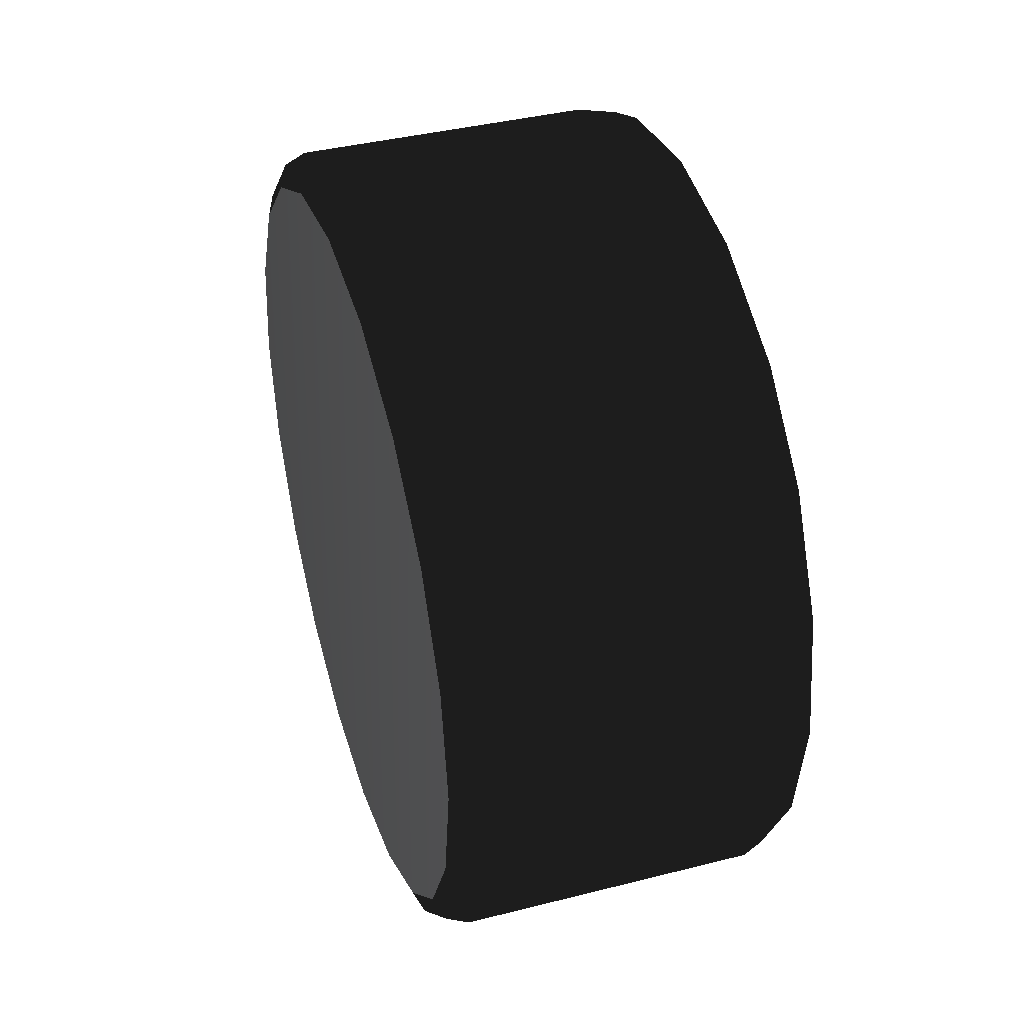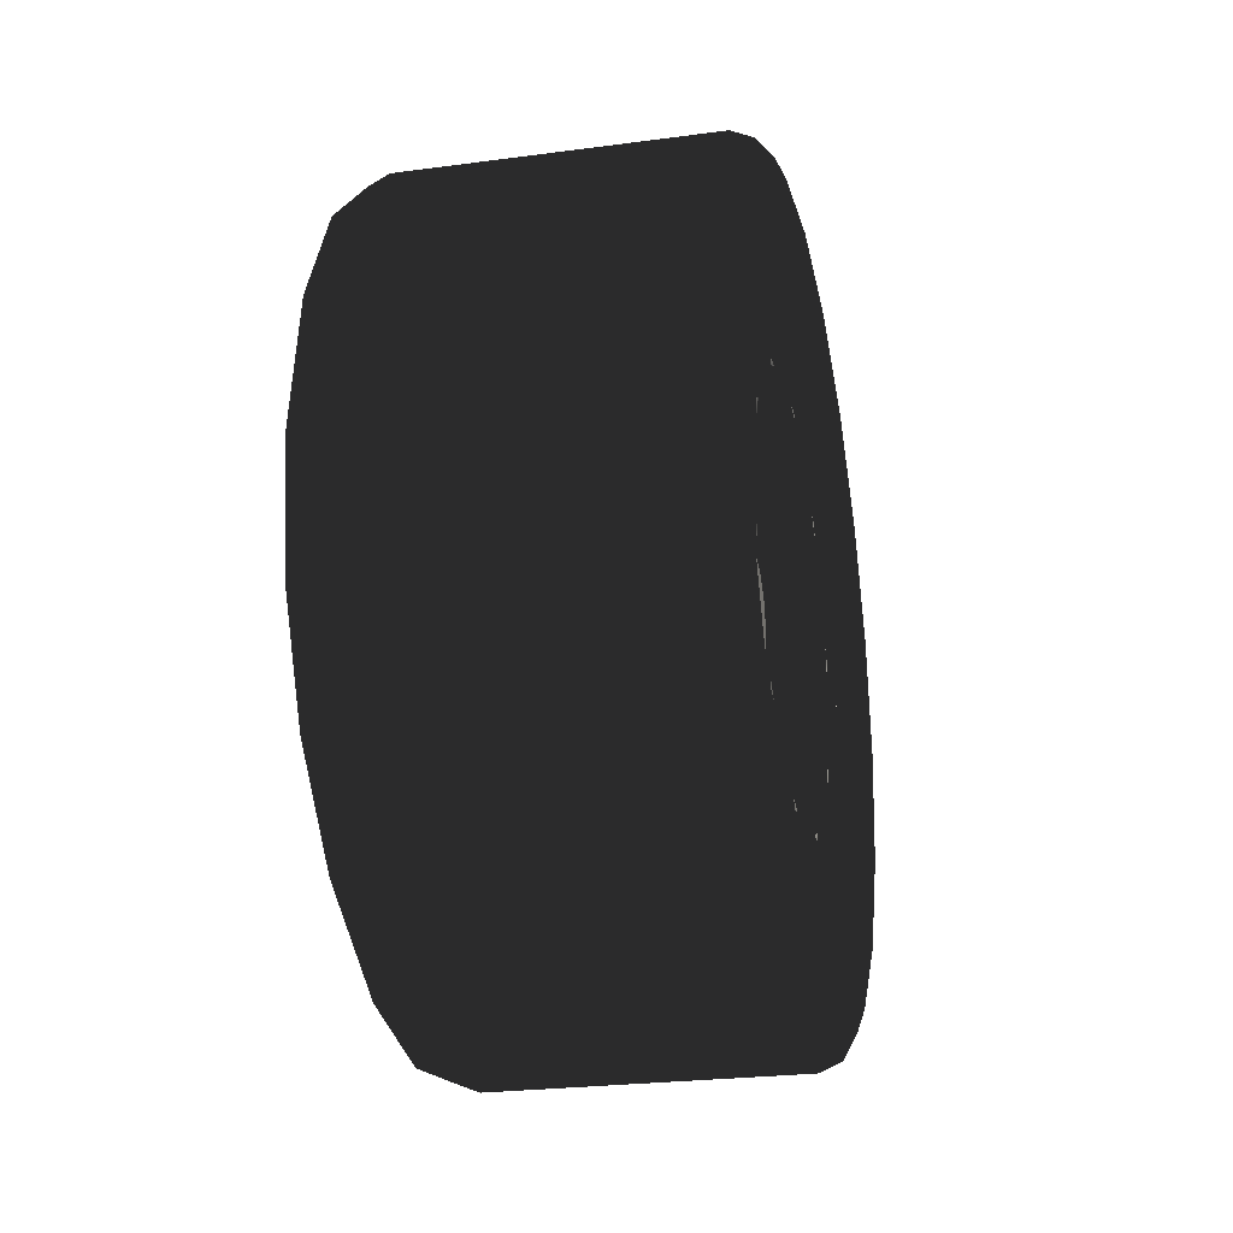
<metadata>
{"format":"obj","ext":"obj","renderer":"f3d","projection":"perspective","resolution":1024,"background":"white","views":[{"elev":39.7,"azim":162.5,"up":"+Y"},{"elev":-25.2,"azim":-167.8,"up":"+Y"}]}
</metadata>
<code>
v  -0.0296 0.2305 -0.1675
v  -0.0296 -0 -0
v  -0.0296 0.271 -0.088
v  -0.0296 0.1675 -0.2305
v  -0.0296 0.088 -0.271
v  -0.0296 -0 -0.2849
v  -0.0296 -0.088 -0.271
v  -0.0296 -0.1675 -0.2305
v  -0.0296 -0.2305 -0.1675
v  -0.0296 -0.271 -0.088
v  -0.0296 -0.2849 -0
v  -0.0296 -0.271 0.088
v  -0.0296 -0.2305 0.1675
v  -0.0296 -0.1675 0.2305
v  -0.0296 -0.088 0.271
v  -0.0296 -0 0.2849
v  -0.0296 0.088 0.271
v  -0.0296 0.1675 0.2305
v  -0.0296 0.2305 0.1675
v  -0.0296 0.271 0.088
v  -0.0296 0.2849 -0
v  -0.1678 0.2491 -0.181
v  -0.1678 0.2929 -0.0952
v  -0.1678 0.3115 -0.1012
v  -0.1678 0.265 -0.1925
v  -0.1678 0.181 -0.2491
v  -0.1678 0.1925 -0.265
v  -0.1678 0.0952 -0.2929
v  -0.1678 0.1012 -0.3115
v  -0.1678 -0 -0.3079
v  -0.1678 -0 -0.3275
v  -0.1678 -0.0952 -0.2929
v  -0.1678 -0.1012 -0.3115
v  -0.1678 -0.181 -0.2491
v  -0.1678 -0.1925 -0.265
v  -0.1678 -0.2491 -0.181
v  -0.1678 -0.265 -0.1925
v  -0.1678 -0.2929 -0.0952
v  -0.1678 -0.3115 -0.1012
v  -0.1678 -0.3079 -0
v  -0.1678 -0.3275 -0
v  -0.1678 -0.2929 0.0952
v  -0.1678 -0.3115 0.1012
v  -0.1678 -0.2491 0.181
v  -0.1678 -0.265 0.1925
v  -0.1678 -0.181 0.2491
v  -0.1678 -0.1925 0.265
v  -0.1678 -0.0952 0.2929
v  -0.1678 -0.1012 0.3115
v  -0.1678 -0 0.3079
v  -0.1678 -0 0.3275
v  -0.1678 0.0952 0.2929
v  -0.1678 0.1012 0.3115
v  -0.1678 0.181 0.2491
v  -0.1678 0.1925 0.265
v  -0.1678 0.2491 0.181
v  -0.1678 0.265 0.1925
v  -0.1678 0.2929 0.0952
v  -0.1678 0.3115 0.1012
v  -0.1678 0.3079 -0
v  -0.1678 0.3275 -0
v  -0.1505 0.2305 -0.1675
v  -0.1505 0.271 -0.088
v  -0.1505 0.1675 -0.2305
v  -0.1505 0.088 -0.271
v  -0.1505 -0 -0.2849
v  -0.1505 -0.088 -0.271
v  -0.1505 -0.1675 -0.2305
v  -0.1505 -0.2305 -0.1675
v  -0.1505 -0.271 -0.088
v  -0.1505 -0.2849 -0
v  -0.1505 -0.271 0.088
v  -0.1505 -0.2305 0.1675
v  -0.1505 -0.1675 0.2305
v  -0.1505 -0.088 0.271
v  -0.1505 -0 0.2849
v  -0.1505 0.088 0.271
v  -0.1505 0.1675 0.2305
v  -0.1505 0.2305 0.1675
v  -0.1505 0.271 0.088
v  -0.1505 0.2849 -0
v  -0.1454 0.3212 -0.2333
v  -0.1665 0.314 -0.2282
v  -0.1665 0.3692 -0.1199
v  -0.1454 0.3776 -0.1227
v  -0.1752 0.2968 -0.2156
v  -0.1752 0.3489 -0.1134
v  -0.1752 0.3668 -0
v  -0.1665 0.3882 -0
v  -0.1454 0.397 -0
v  -0.1454 0.2333 -0.3212
v  -0.1665 0.2282 -0.314
v  -0.1752 0.2156 -0.2968
v  -0.1454 0.1227 -0.3776
v  -0.1665 0.1199 -0.3692
v  -0.1752 0.1134 -0.3489
v  -0.1454 -0 -0.397
v  -0.1665 -0 -0.3882
v  -0.1752 -0 -0.3668
v  -0.1454 -0.1227 -0.3776
v  -0.1665 -0.1199 -0.3692
v  -0.1752 -0.1134 -0.3489
v  -0.1454 -0.2333 -0.3212
v  -0.1665 -0.2282 -0.314
v  -0.1752 -0.2156 -0.2968
v  -0.1454 -0.3212 -0.2333
v  -0.1665 -0.314 -0.2282
v  -0.1752 -0.2968 -0.2156
v  -0.1454 -0.3776 -0.1227
v  -0.1665 -0.3692 -0.1199
v  -0.1752 -0.3489 -0.1134
v  -0.1454 -0.397 -0
v  -0.1665 -0.3882 -0
v  -0.1752 -0.3668 -0
v  -0.1454 -0.3776 0.1227
v  -0.1665 -0.3692 0.1199
v  -0.1752 -0.3489 0.1134
v  -0.1454 -0.3212 0.2333
v  -0.1665 -0.314 0.2282
v  -0.1752 -0.2968 0.2156
v  -0.1454 -0.2333 0.3212
v  -0.1665 -0.2282 0.314
v  -0.1752 -0.2156 0.2968
v  -0.1454 -0.1227 0.3776
v  -0.1665 -0.1199 0.3692
v  -0.1752 -0.1134 0.3489
v  -0.1454 -0 0.397
v  -0.1665 -0 0.3882
v  -0.1752 -0 0.3668
v  -0.1454 0.1227 0.3776
v  -0.1665 0.1199 0.3692
v  -0.1752 0.1134 0.3489
v  -0.1454 0.2333 0.3212
v  -0.1665 0.2282 0.314
v  -0.1752 0.2156 0.2968
v  -0.1454 0.3212 0.2333
v  -0.1665 0.314 0.2282
v  -0.1752 0.2968 0.2156
v  -0.1454 0.3776 0.1227
v  -0.1665 0.3692 0.1199
v  -0.1752 0.3489 0.1134
v  0.1454 0.397 -0
v  0.1665 0.3882 -0
v  0.1665 0.3692 -0.1199
v  0.1454 0.3776 -0.1227
v  0.1752 0.3668 -0
v  0.1752 0.3489 -0.1134
v  0.1752 0.2968 -0.2156
v  0.1665 0.314 -0.2282
v  0.1454 0.3212 -0.2333
v  0.1752 0.2156 -0.2968
v  0.1665 0.2282 -0.314
v  0.1454 0.2333 -0.3212
v  0.1752 0.1134 -0.3489
v  0.1665 0.1199 -0.3692
v  0.1454 0.1227 -0.3776
v  0.1752 -0 -0.3668
v  0.1665 -0 -0.3882
v  0.1454 -0 -0.397
v  0.1752 -0.1134 -0.3489
v  0.1665 -0.1199 -0.3692
v  0.1454 -0.1227 -0.3776
v  0.1752 -0.2156 -0.2968
v  0.1665 -0.2282 -0.314
v  0.1454 -0.2333 -0.3212
v  0.1752 -0.2968 -0.2156
v  0.1665 -0.314 -0.2282
v  0.1454 -0.3212 -0.2333
v  0.1752 -0.3489 -0.1134
v  0.1665 -0.3692 -0.1199
v  0.1454 -0.3776 -0.1227
v  0.1752 -0.3668 -0
v  0.1665 -0.3882 -0
v  0.1454 -0.397 -0
v  0.1752 -0.3489 0.1134
v  0.1665 -0.3692 0.1199
v  0.1454 -0.3776 0.1227
v  0.1752 -0.2968 0.2156
v  0.1665 -0.314 0.2282
v  0.1454 -0.3212 0.2333
v  0.1752 -0.2156 0.2968
v  0.1665 -0.2282 0.314
v  0.1454 -0.2333 0.3212
v  0.1752 -0.1134 0.3489
v  0.1665 -0.1199 0.3692
v  0.1454 -0.1227 0.3776
v  0.1752 -0 0.3668
v  0.1665 -0 0.3882
v  0.1454 -0 0.397
v  0.1752 0.1134 0.3489
v  0.1665 0.1199 0.3692
v  0.1454 0.1227 0.3776
v  0.1752 0.2156 0.2968
v  0.1665 0.2282 0.314
v  0.1454 0.2333 0.3212
v  0.1752 0.2968 0.2156
v  0.1665 0.314 0.2282
v  0.1454 0.3212 0.2333
v  0.1752 0.3489 0.1134
v  0.1665 0.3692 0.1199
v  0.1454 0.3776 0.1227
v  0.1752 -0 -0
v  -0.0985 0.0463 -0.0267
v  -0.0985 0.0267 -0.0463
v  -0.1222 0.0241 -0.0417
v  -0.1222 0.0417 -0.0241
v  -0.0985 -0 -0.0534
v  -0.1222 -0 -0.0482
v  -0.0985 -0.0267 -0.0463
v  -0.1222 -0.0241 -0.0417
v  -0.0985 -0.0463 -0.0267
v  -0.1222 -0.0417 -0.0241
v  -0.0985 -0.0534 -0
v  -0.1222 -0.0482 -0
v  -0.0985 -0.0463 0.0267
v  -0.1222 -0.0417 0.0241
v  -0.0985 -0.0267 0.0463
v  -0.1222 -0.0241 0.0417
v  -0.0985 -0 0.0534
v  -0.1222 -0 0.0482
v  -0.0985 0.0267 0.0463
v  -0.1222 0.0241 0.0417
v  -0.0985 0.0463 0.0267
v  -0.1222 0.0417 0.0241
v  -0.0985 0.0534 -0
v  -0.1222 0.0482 -0
v  -0.1222 -0 -0
v  -0.1019 0.0621 -0.0451
v  -0.1019 -0 -0
v  -0.1019 0.073 -0.0237
v  -0.1019 0.0451 -0.0621
v  -0.1019 0.0237 -0.073
v  -0.1019 -0 -0.0768
v  -0.1019 -0.0237 -0.073
v  -0.1019 -0.0451 -0.0621
v  -0.1019 -0.0621 -0.0451
v  -0.1019 -0.073 -0.0237
v  -0.1019 -0.0768 -0
v  -0.1019 -0.073 0.0237
v  -0.1019 -0.0621 0.0451
v  -0.1019 -0.0451 0.0621
v  -0.1019 -0.0237 0.073
v  -0.1019 -0 0.0768
v  -0.1019 0.0237 0.073
v  -0.1019 0.0451 0.0621
v  -0.1019 0.0621 0.0451
v  -0.1019 0.073 0.0237
v  -0.1019 0.0768 -0
v  -0.1547 0.1841 -0.0938
v  -0.1547 0.1727 -0.1015
v  -0.1547 0.1836 -0.0801
v  -0.1547 0.0938 -0.1841
v  -0.1547 0.0801 -0.1836
v  -0.1547 0.1015 -0.1727
v  -0.1547 -0.0323 -0.204
v  -0.1547 -0.0432 -0.1956
v  -0.1547 -0.0194 -0.1994
v  -0.1547 -0.1329 -0.1499
v  -0.1547 -0.1499 -0.1329
v  -0.1547 -0.1956 -0.0432
v  -0.1547 -0.1994 -0.0194
v  -0.1547 -0.1836 0.0801
v  -0.1547 -0.1727 0.1015
v  -0.1547 -0.1015 0.1727
v  -0.1547 -0.0801 0.1836
v  -0.1547 0.0194 0.1994
v  -0.1547 0.0432 0.1956
v  -0.1547 0.1461 0.1461
v  -0.1547 0.1499 0.1329
v  -0.1547 0.1329 0.1499
v  -0.1547 0.204 0.0323
v  -0.1547 0.1994 0.0194
v  -0.1547 0.1956 0.0432
v  -0.1547 0.3088 -0.0763
v  -0.1547 0.3092 -0.09
v  -0.1547 0.2049 -0.2433
v  -0.1547 0.1972 -0.2546
v  -0.1547 0.0228 -0.3173
v  -0.1547 0.0099 -0.3219
v  -0.1547 -0.168 -0.2701
v  -0.1547 -0.1812 -0.2662
v  -0.1547 -0.1461 -0.1461
v  -0.1547 -0.2947 -0.1197
v  -0.1547 -0.3031 -0.1089
v  -0.1547 -0.204 -0.0323
v  -0.1547 -0.3088 0.0763
v  -0.1547 -0.3092 0.09
v  -0.1547 -0.1841 0.0938
v  -0.1547 -0.2049 0.2433
v  -0.1547 -0.1972 0.2546
v  -0.1547 -0.0938 0.1841
v  -0.1547 -0.0228 0.3173
v  -0.1547 -0.0099 0.3219
v  -0.1547 0.0323 0.204
v  -0.1547 0.168 0.2701
v  -0.1547 0.1812 0.2662
v  -0.1547 0.2947 0.1197
v  -0.1547 0.3031 0.1089
v  -0.1547 0.3219 -0.0099
v  -0.1547 0.3173 -0.0228
v  -0.1547 0.2546 -0.1972
v  -0.1547 0.2433 -0.2049
v  -0.1547 0.09 -0.3092
v  -0.1547 0.0763 -0.3088
v  -0.1546 -0.1089 -0.3031
v  -0.1546 -0.1197 -0.2947
v  -0.1547 -0.2662 -0.1812
v  -0.1547 -0.2701 -0.168
v  -0.1547 -0.3219 0.0099
v  -0.1547 -0.3173 0.0228
v  -0.1547 -0.2546 0.1972
v  -0.1547 -0.2433 0.2049
v  -0.1547 -0.09 0.3092
v  -0.1547 -0.0763 0.3088
v  -0.1546 0.1089 0.3031
v  -0.1546 0.1197 0.2947
v  -0.1547 0.2662 0.1812
v  -0.1547 0.2701 0.168
v  -0.0683 0.0791 -0.0575
v  -0.0683 0.0575 -0.0791
v  -0.0683 0.0302 -0.093
v  -0.0683 -0 -0.0977
v  -0.0683 -0.0302 -0.093
v  -0.0683 -0.0575 -0.0791
v  -0.0683 -0.0791 -0.0575
v  -0.0683 -0.093 -0.0302
v  -0.0683 -0.0977 -0
v  -0.0683 -0.093 0.0302
v  -0.0683 -0.0791 0.0575
v  -0.0683 -0.0575 0.0791
v  -0.0683 -0.0302 0.093
v  -0.0683 -0 0.0977
v  -0.0683 0.0302 0.093
v  -0.0683 0.0575 0.0791
v  -0.0683 0.0791 0.0575
v  -0.0683 0.093 0.0302
v  -0.0683 0.0977 -0
v  -0.0683 0.093 -0.0302
v  -0.121 0.1836 -0.0801
v  -0.121 0.1727 -0.1015
v  -0.121 0.1015 -0.1727
v  -0.121 0.0801 -0.1836
v  -0.121 -0.0194 -0.1994
v  -0.121 -0.0432 -0.1956
v  -0.121 -0.1329 -0.1499
v  -0.121 -0.1499 -0.1329
v  -0.121 -0.1956 -0.0432
v  -0.121 -0.1994 -0.0194
v  -0.121 -0.1836 0.0801
v  -0.121 -0.1727 0.1015
v  -0.121 -0.1015 0.1727
v  -0.121 -0.0801 0.1836
v  -0.121 0.0194 0.1994
v  -0.121 0.0432 0.1956
v  -0.121 0.1329 0.1499
v  -0.121 0.1499 0.1329
v  -0.121 0.1956 0.0432
v  -0.121 0.1994 0.0194
v  -0.121 0.3088 -0.0763
v  -0.121 0.3092 -0.09
v  -0.121 0.1841 -0.0938
v  -0.121 0.2049 -0.2433
v  -0.121 0.1972 -0.2546
v  -0.121 0.0938 -0.1841
v  -0.121 0.0228 -0.3173
v  -0.121 0.0099 -0.3219
v  -0.121 -0.0323 -0.204
v  -0.121 -0.168 -0.2701
v  -0.121 -0.1812 -0.2662
v  -0.121 -0.1461 -0.1461
v  -0.121 -0.2947 -0.1197
v  -0.121 -0.3031 -0.1089
v  -0.121 -0.204 -0.0323
v  -0.121 -0.3088 0.0763
v  -0.121 -0.3092 0.09
v  -0.121 -0.1841 0.0938
v  -0.121 -0.2049 0.2433
v  -0.121 -0.1972 0.2546
v  -0.121 -0.0938 0.1841
v  -0.121 -0.0228 0.3173
v  -0.121 -0.0099 0.3219
v  -0.121 0.0323 0.204
v  -0.121 0.168 0.2701
v  -0.121 0.1812 0.2662
v  -0.121 0.1461 0.1461
v  -0.121 0.2947 0.1197
v  -0.121 0.3031 0.1089
v  -0.121 0.204 0.0323
v  -0.121 0.3219 -0.0099
v  -0.121 0.3173 -0.0228
v  -0.121 0.2546 -0.1972
v  -0.121 0.2433 -0.2049
v  -0.121 0.09 -0.3092
v  -0.121 0.0763 -0.3088
v  -0.121 -0.1089 -0.3031
v  -0.121 -0.1197 -0.2947
v  -0.121 -0.2662 -0.1812
v  -0.121 -0.2701 -0.168
v  -0.121 -0.3219 0.0099
v  -0.121 -0.3173 0.0228
v  -0.121 -0.2546 0.1972
v  -0.121 -0.2433 0.2049
v  -0.121 -0.09 0.3092
v  -0.121 -0.0763 0.3088
v  -0.121 0.1089 0.3031
v  -0.121 0.1197 0.2947
v  -0.121 0.2662 0.1812
v  -0.121 0.2701 0.168
v  -0.0095 0.2139 -0.0886
v  -0.0095 0.1637 -0.1637
v  -0.066 0.1637 -0.1637
v  -0.066 0.2139 -0.0886
v  -0.0095 0.0886 -0.2139
v  -0.066 0.0886 -0.2139
v  -0.0095 -0 -0.2315
v  -0.066 -0 -0.2315
v  -0.0095 -0.0886 -0.2139
v  -0.066 -0.0886 -0.2139
v  -0.0095 -0.1637 -0.1637
v  -0.066 -0.1637 -0.1637
v  -0.0095 -0.2139 -0.0886
v  -0.066 -0.2139 -0.0886
v  -0.0095 -0.2315 -0
v  -0.066 -0.2315 -0
v  -0.0095 -0.2139 0.0886
v  -0.066 -0.2139 0.0886
v  -0.0095 -0.1637 0.1637
v  -0.066 -0.1637 0.1637
v  -0.0095 -0.0886 0.2139
v  -0.066 -0.0886 0.2139
v  -0.0095 -0 0.2315
v  -0.066 -0 0.2315
v  -0.0095 0.0886 0.2139
v  -0.066 0.0886 0.2139
v  -0.0095 0.1637 0.1637
v  -0.066 0.1637 0.1637
v  -0.0095 0.2139 0.0886
v  -0.066 0.2139 0.0886
v  -0.0095 0.2315 -0
v  -0.066 0.2315 -0
v  -0.066 -0 -0
o Lamborghini_Aventador_Wheel_RR_001
g Lamborghini_Aventador_Wheel_RR_001
f 1 2 3
f 4 2 1
f 5 2 4
f 6 2 5
f 7 2 6
f 8 2 7
f 9 2 8
f 10 2 9
f 11 2 10
f 12 2 11
f 13 2 12
f 14 2 13
f 15 2 14
f 16 2 15
f 17 2 16
f 18 2 17
f 19 2 18
f 20 2 19
f 21 2 20
f 3 2 21
f 22 23 24 25
f 26 22 25 27
f 28 26 27 29
f 30 28 29 31
f 32 30 31 33
f 34 32 33 35
f 36 34 35 37
f 38 36 37 39
f 40 38 39 41
f 42 40 41 43
f 44 42 43 45
f 46 44 45 47
f 48 46 47 49
f 50 48 49 51
f 52 50 51 53
f 54 52 53 55
f 56 54 55 57
f 58 56 57 59
f 60 58 59 61
f 23 60 61 24
f 62 63 23 22
f 64 62 22 26
f 65 64 26 28
f 66 65 28 30
f 67 66 30 32
f 68 67 32 34
f 69 68 34 36
f 70 69 36 38
f 71 70 38 40
f 72 71 40 42
f 73 72 42 44
f 74 73 44 46
f 75 74 46 48
f 76 75 48 50
f 77 76 50 52
f 78 77 52 54
f 79 78 54 56
f 80 79 56 58
f 81 80 58 60
f 63 81 60 23
f 1 3 63 62
f 4 1 62 64
f 5 4 64 65
f 6 5 65 66
f 7 6 66 67
f 8 7 67 68
f 9 8 68 69
f 10 9 69 70
f 11 10 70 71
f 12 11 71 72
f 13 12 72 73
f 14 13 73 74
f 15 14 74 75
f 16 15 75 76
f 17 16 76 77
f 18 17 77 78
f 19 18 78 79
f 20 19 79 80
f 21 20 80 81
f 3 21 81 63
f 82 83 84 85
f 83 86 87 84
f 88 89 84 87
f 89 90 85 84
f 91 92 83 82
f 92 93 86 83
f 94 95 92 91
f 95 96 93 92
f 97 98 95 94
f 98 99 96 95
f 100 101 98 97
f 101 102 99 98
f 103 104 101 100
f 104 105 102 101
f 106 107 104 103
f 107 108 105 104
f 109 110 107 106
f 110 111 108 107
f 112 113 110 109
f 113 114 111 110
f 115 116 113 112
f 116 117 114 113
f 118 119 116 115
f 119 120 117 116
f 121 122 119 118
f 122 123 120 119
f 124 125 122 121
f 125 126 123 122
f 127 128 125 124
f 128 129 126 125
f 130 131 128 127
f 131 132 129 128
f 133 134 131 130
f 134 135 132 131
f 136 137 134 133
f 137 138 135 134
f 139 140 137 136
f 140 141 138 137
f 90 89 140 139
f 89 88 141 140
f 142 143 144 145
f 143 146 147 144
f 148 149 144 147
f 149 150 145 144
f 151 152 149 148
f 152 153 150 149
f 154 155 152 151
f 155 156 153 152
f 157 158 155 154
f 158 159 156 155
f 160 161 158 157
f 161 162 159 158
f 163 164 161 160
f 164 165 162 161
f 166 167 164 163
f 167 168 165 164
f 169 170 167 166
f 170 171 168 167
f 172 173 170 169
f 173 174 171 170
f 175 176 173 172
f 176 177 174 173
f 178 179 176 175
f 179 180 177 176
f 181 182 179 178
f 182 183 180 179
f 184 185 182 181
f 185 186 183 182
f 187 188 185 184
f 188 189 186 185
f 190 191 188 187
f 191 192 189 188
f 193 194 191 190
f 194 195 192 191
f 196 197 194 193
f 197 198 195 194
f 199 200 197 196
f 200 201 198 197
f 146 143 200 199
f 143 142 201 200
f 145 150 82 85
f 150 153 91 82
f 153 156 94 91
f 156 159 97 94
f 159 162 100 97
f 162 165 103 100
f 165 168 106 103
f 168 171 109 106
f 171 174 112 109
f 174 177 115 112
f 177 180 118 115
f 180 183 121 118
f 183 186 124 121
f 186 189 127 124
f 189 192 130 127
f 192 195 133 130
f 195 198 136 133
f 198 201 139 136
f 201 142 90 139
f 142 145 85 90
f 147 202 148
f 148 202 151
f 151 202 154
f 154 202 157
f 157 202 160
f 160 202 163
f 163 202 166
f 166 202 169
f 169 202 172
f 172 202 175
f 175 202 178
f 178 202 181
f 181 202 184
f 184 202 187
f 187 202 190
f 190 202 193
f 193 202 196
f 196 202 199
f 199 202 146
f 146 202 147
f 25 24 87 86
f 27 25 86 93
f 29 27 93 96
f 31 29 96 99
f 33 31 99 102
f 35 33 102 105
f 37 35 105 108
f 39 37 108 111
f 41 39 111 114
f 43 41 114 117
f 45 43 117 120
f 47 45 120 123
f 49 47 123 126
f 51 49 126 129
f 53 51 129 132
f 55 53 132 135
f 57 55 135 138
f 59 57 138 141
f 61 59 141 88
f 24 61 88 87
f 203 204 205 206
f 204 207 208 205
f 207 209 210 208
f 209 211 212 210
f 211 213 214 212
f 213 215 216 214
f 215 217 218 216
f 217 219 220 218
f 219 221 222 220
f 221 223 224 222
f 223 225 226 224
f 225 203 206 226
f 205 227 206
f 208 227 205
f 210 227 208
f 212 227 210
f 214 227 212
f 216 227 214
f 218 227 216
f 220 227 218
f 222 227 220
f 224 227 222
f 226 227 224
f 206 227 226
f 228 229 230
f 231 229 228
f 232 229 231
f 233 229 232
f 234 229 233
f 235 229 234
f 236 229 235
f 237 229 236
f 238 229 237
f 239 229 238
f 240 229 239
f 241 229 240
f 242 229 241
f 243 229 242
f 244 229 243
f 245 229 244
f 246 229 245
f 247 229 246
f 248 229 247
f 230 229 248
f 249 250 251
f 252 253 254
f 255 256 257
f 236 235 258 259
f 238 237 260 261
f 240 239 262 263
f 242 241 264 265
f 244 243 266 267
f 268 269 270
f 271 272 273
f 274 275 249 251
f 276 277 252 254
f 278 279 255 257
f 280 281 282 258
f 283 284 285 260
f 286 287 288 262
f 289 290 291 264
f 292 293 294 266
f 295 296 268 270
f 297 298 271 273
f 299 300 272 271
f 301 302 250 249
f 303 304 253 252
f 305 306 256 255
f 307 308 259 282
f 309 310 261 285
f 311 312 263 288
f 313 314 265 291
f 315 316 267 294
f 317 318 269 268
f 248 247 273 272
f 228 230 251 250
f 232 231 254 253
f 234 233 257 256
f 282 259 258
f 285 261 260
f 288 263 262
f 291 265 264
f 294 267 266
f 246 245 270 269
f 319 320 231 228
f 321 322 233 232
f 323 324 235 234
f 325 326 237 236
f 327 328 239 238
f 329 330 241 240
f 331 332 243 242
f 333 334 245 244
f 335 336 247 246
f 337 338 230 248
f 230 338 339 251
f 340 319 228 250
f 231 320 341 254
f 342 321 232 253
f 233 322 343 257
f 344 323 234 256
f 235 324 345 258
f 346 325 236 259
f 237 326 347 260
f 348 327 238 261
f 239 328 349 262
f 350 329 240 263
f 241 330 351 264
f 352 331 242 265
f 243 332 353 266
f 354 333 244 267
f 245 334 355 270
f 356 335 246 269
f 247 336 357 273
f 358 337 248 272
f 339 359 274 251
f 360 361 249 275
f 341 362 276 254
f 363 364 252 277
f 343 365 278 257
f 366 367 255 279
f 345 368 280 258
f 369 370 282 281
f 347 371 283 260
f 372 373 285 284
f 349 374 286 262
f 375 376 288 287
f 351 377 289 264
f 378 379 291 290
f 353 380 292 266
f 381 382 294 293
f 355 383 295 270
f 384 385 268 296
f 357 386 297 273
f 387 388 271 298
f 388 389 299 271
f 390 358 272 300
f 361 391 301 249
f 392 340 250 302
f 364 393 303 252
f 394 342 253 304
f 367 395 305 255
f 396 344 256 306
f 370 397 307 282
f 398 346 259 308
f 373 399 309 285
f 400 348 261 310
f 376 401 311 288
f 402 350 263 312
f 379 403 313 291
f 404 352 265 314
f 382 405 315 294
f 406 354 267 316
f 385 407 317 268
f 408 356 269 318
f 409 410 411 412
f 410 413 414 411
f 413 415 416 414
f 415 417 418 416
f 417 419 420 418
f 419 421 422 420
f 421 423 424 422
f 423 425 426 424
f 425 427 428 426
f 427 429 430 428
f 429 431 432 430
f 431 433 434 432
f 433 435 436 434
f 435 437 438 436
f 437 439 440 438
f 439 409 412 440
f 411 441 412
f 414 441 411
f 416 441 414
f 418 441 416
f 420 441 418
f 422 441 420
f 424 441 422
f 426 441 424
f 428 441 426
f 430 441 428
f 432 441 430
f 434 441 432
f 436 441 434
f 438 441 436
f 440 441 438
f 412 441 440

</code>
